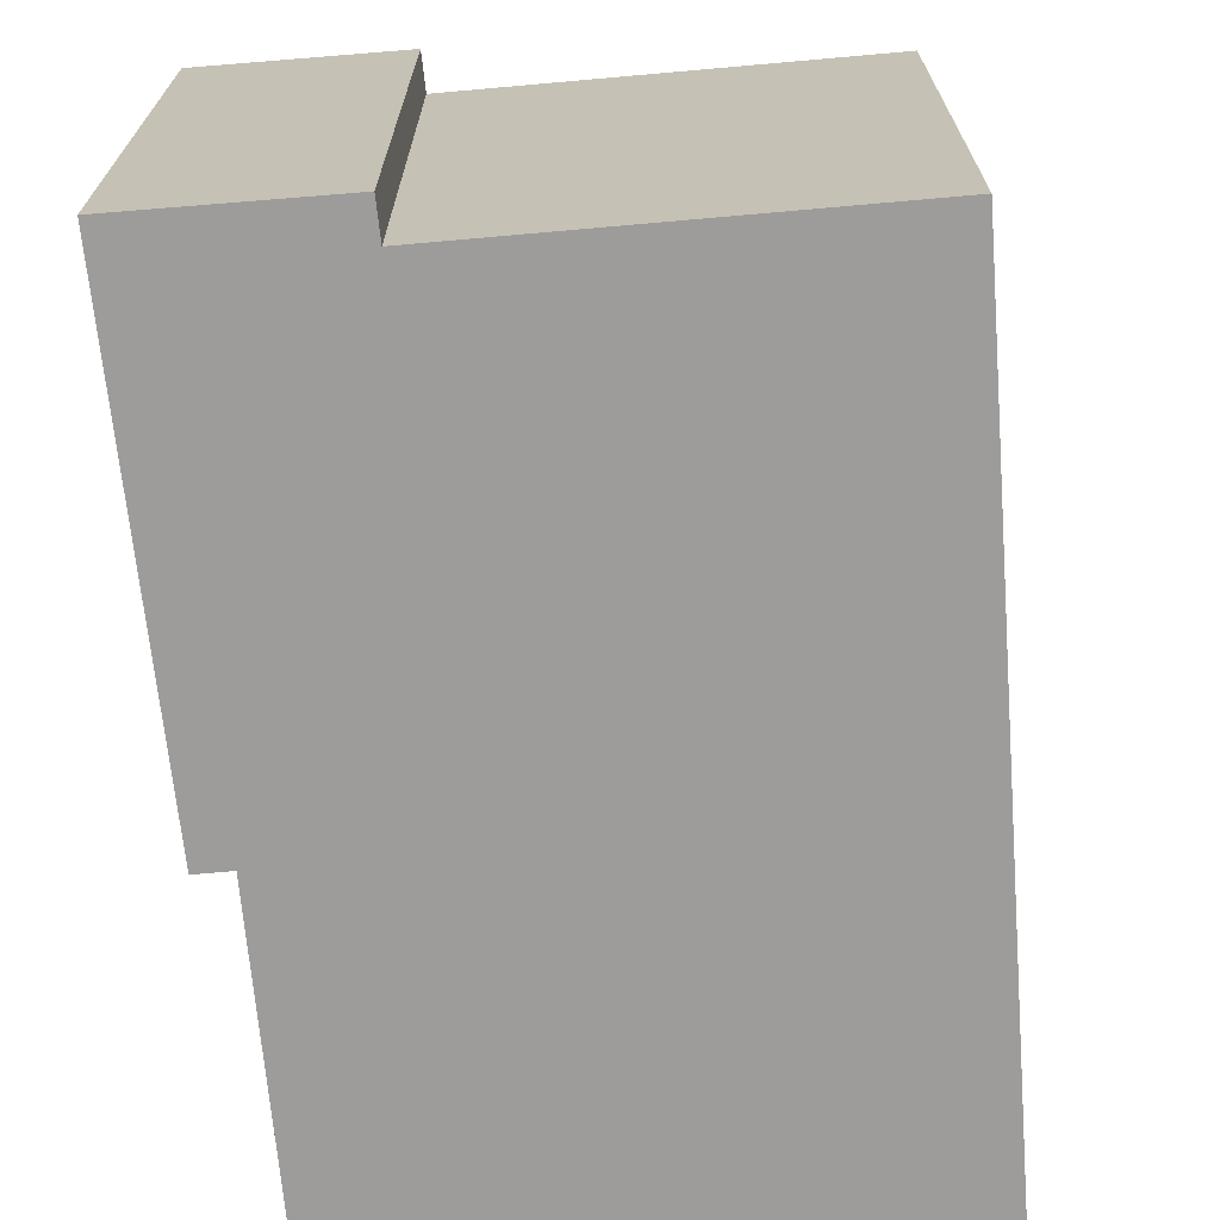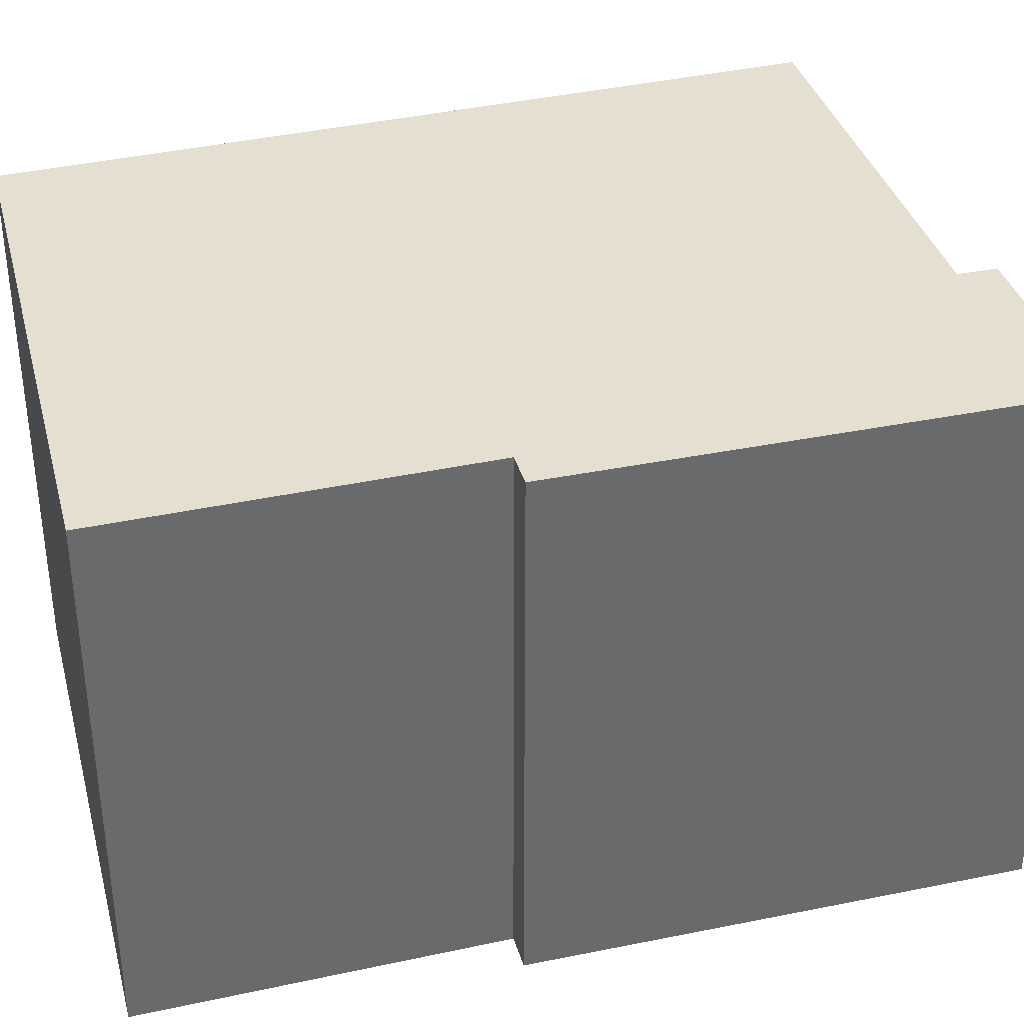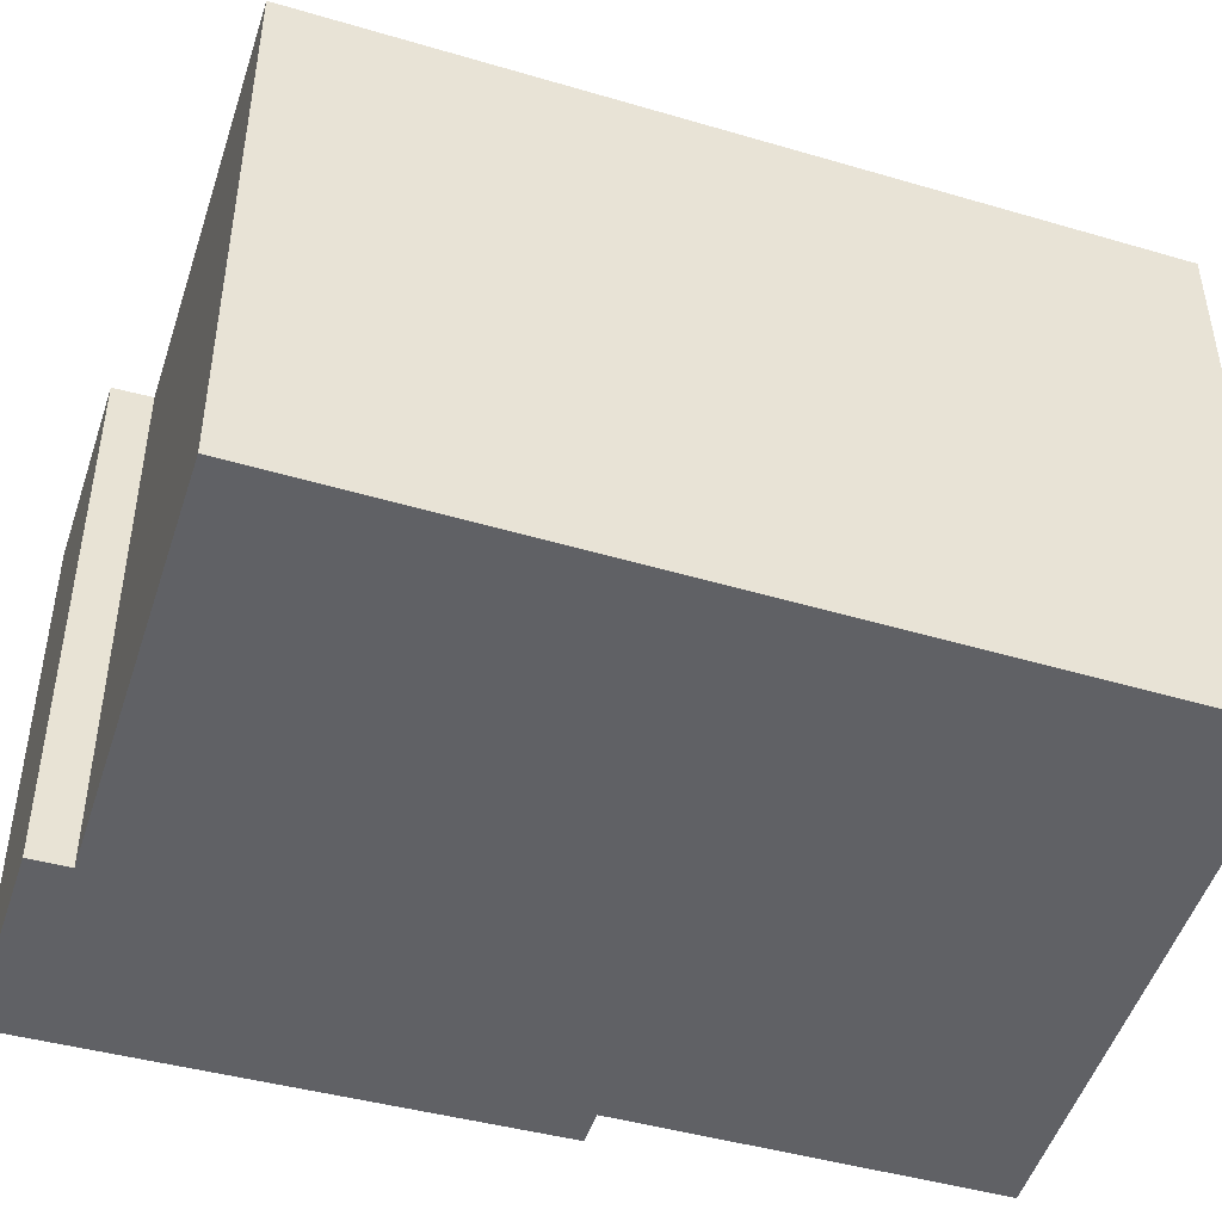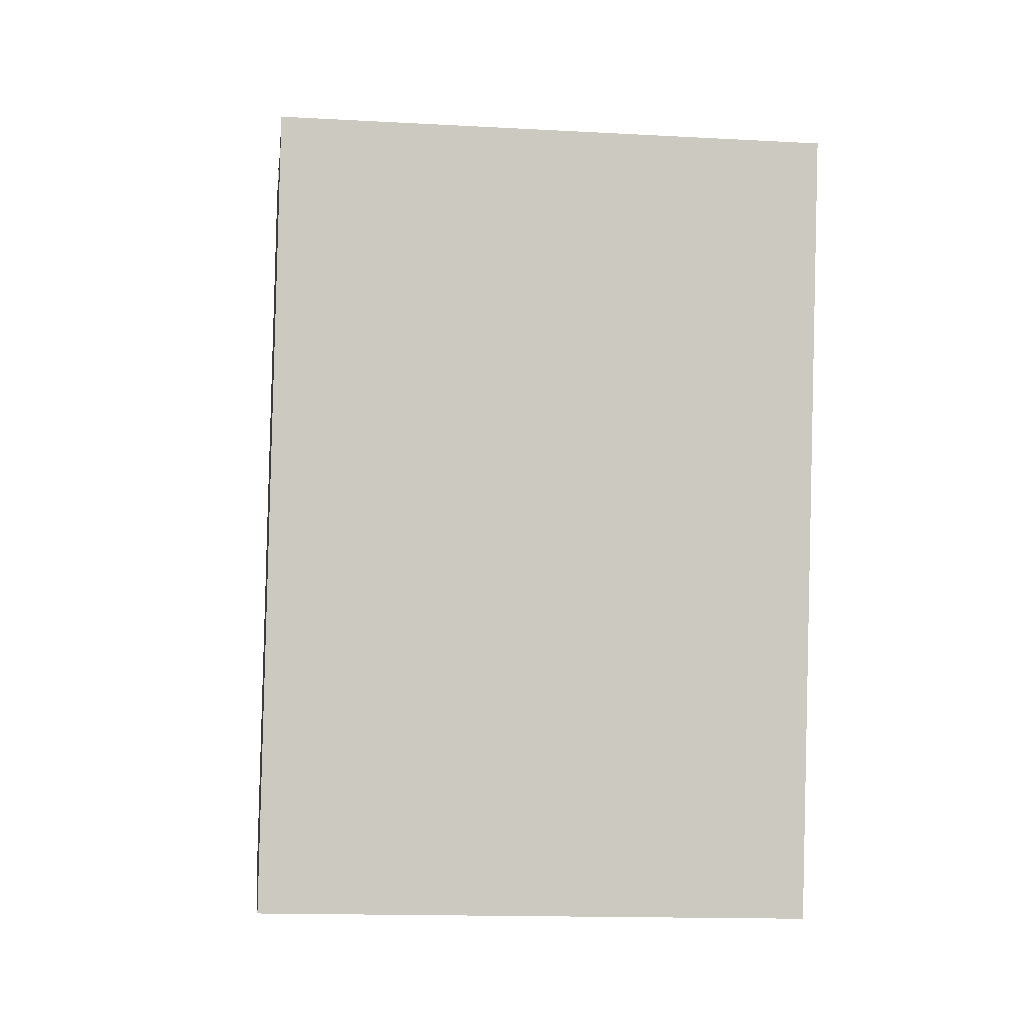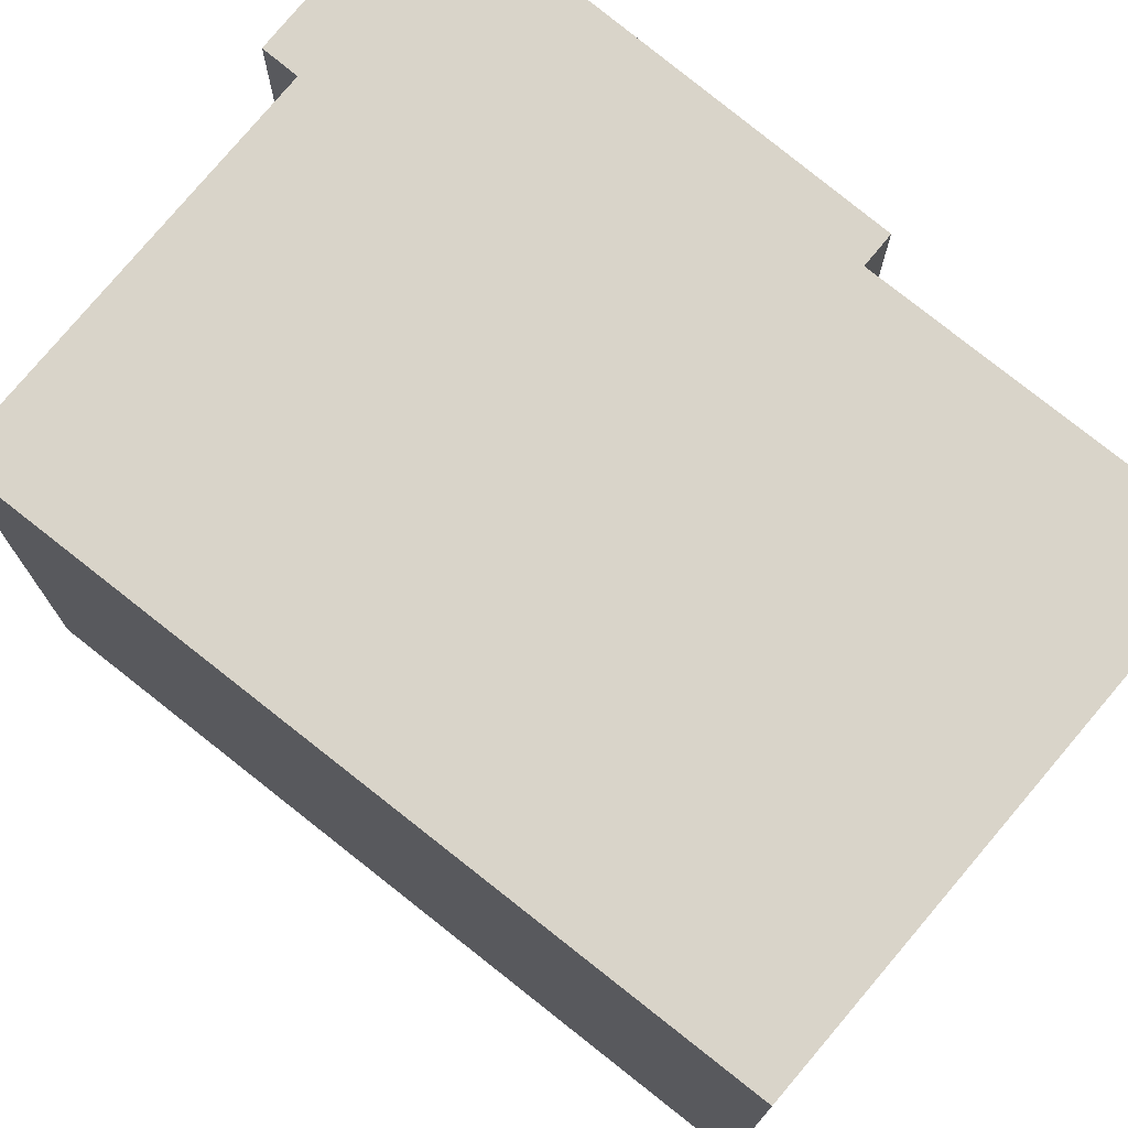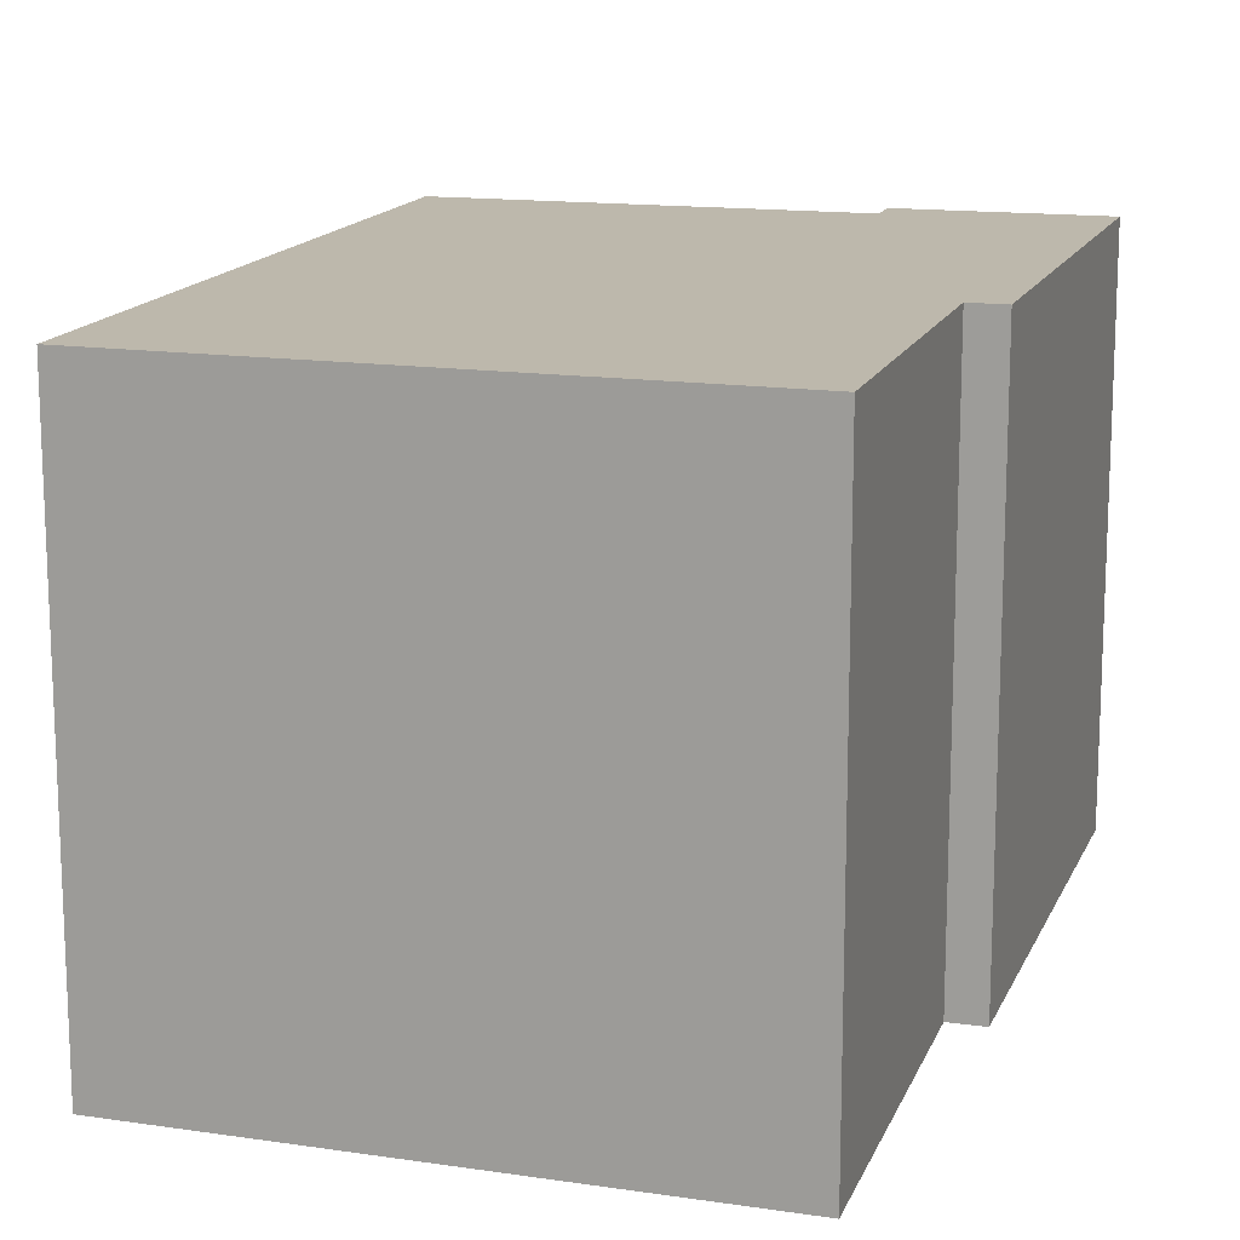
<metadata>
{"format":"obj","ext":"obj","renderer":"f3d","projection":"perspective","resolution":1024,"background":"white","views":[{"elev":-70.1,"azim":16.7,"up":"+Y"},{"elev":37.3,"azim":-94.1,"up":"+Y"},{"elev":-47.6,"azim":84.0,"up":"+Y"},{"elev":-15.0,"azim":83.3,"up":"+Z"},{"elev":74.9,"azim":140.7,"up":"+Y"},{"elev":14.8,"azim":-152.0,"up":"+Y"}]}
</metadata>
<code>
v  3.3 10.6 -0.596
v  13.36 10.6 10.82
v  10.55 10.6 -1.905
v  0 10.6 6.489e-16
v  0.018 10.6 0.089
v  1.368 10.6 6.754
v  0.71 10.6 6.887
v  2.431 10.6 16.16
v  6.077 10.6 14.63
v  13.79 10.6 13.04
v  13.84 10.6 13.03
v  6.212 10.6 15.35
v  0 0 0
v  1.368 -4.136e-16 6.754
v  0.018 -5.45e-18 0.089
v  0.71 -4.217e-16 6.887
v  2.431 -9.893e-16 16.16
v  3.3 3.649e-17 -0.596
v  10.55 1.166e-16 -1.905
v  6.212 -9.398e-16 15.35
v  6.077 -8.957e-16 14.63
v  13.84 -7.977e-16 13.03
v  13.79 -7.985e-16 13.04
v  13.36 -6.624e-16 10.82
g defaultobject
f 1 2 3
f 2 1 4
f 2 4 5
f 2 5 6
f 2 6 7
f 2 7 8
f 2 8 9
f 2 9 10
f 2 10 11
f 9 8 12
f 13 5 4
f 5 13 6
f 6 13 14
f 14 13 15
f 16 8 7
f 8 16 17
f 14 7 6
f 7 14 16
f 1 13 4
f 13 1 3
f 13 3 18
f 18 3 19
f 17 12 8
f 12 17 20
f 21 10 9
f 10 21 11
f 11 21 22
f 22 21 23
f 20 9 12
f 9 20 21
f 22 2 11
f 2 22 3
f 3 22 19
f 19 22 24
f 16 20 17
f 20 16 21
f 21 16 23
f 23 16 14
f 23 14 15
f 23 15 13
f 23 13 18
f 23 18 22
f 22 18 24
f 24 18 19

</code>
